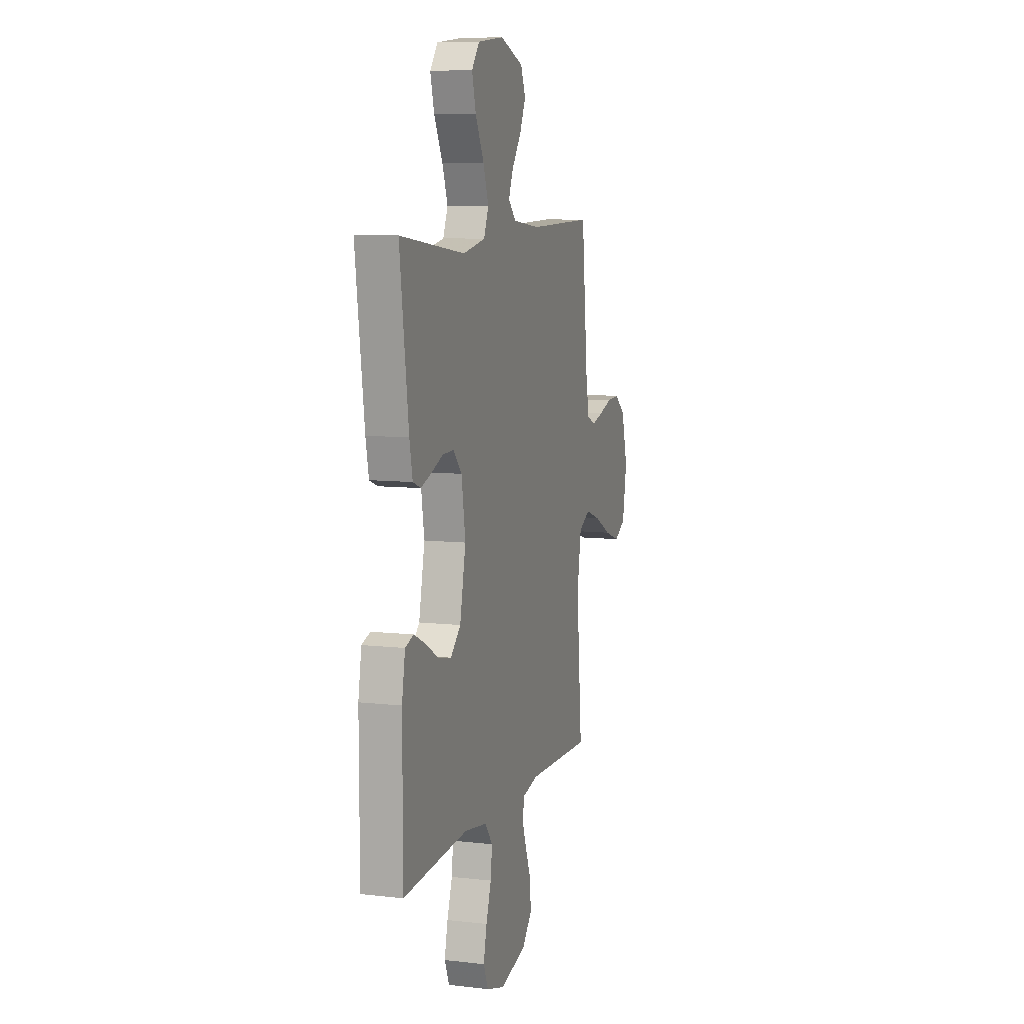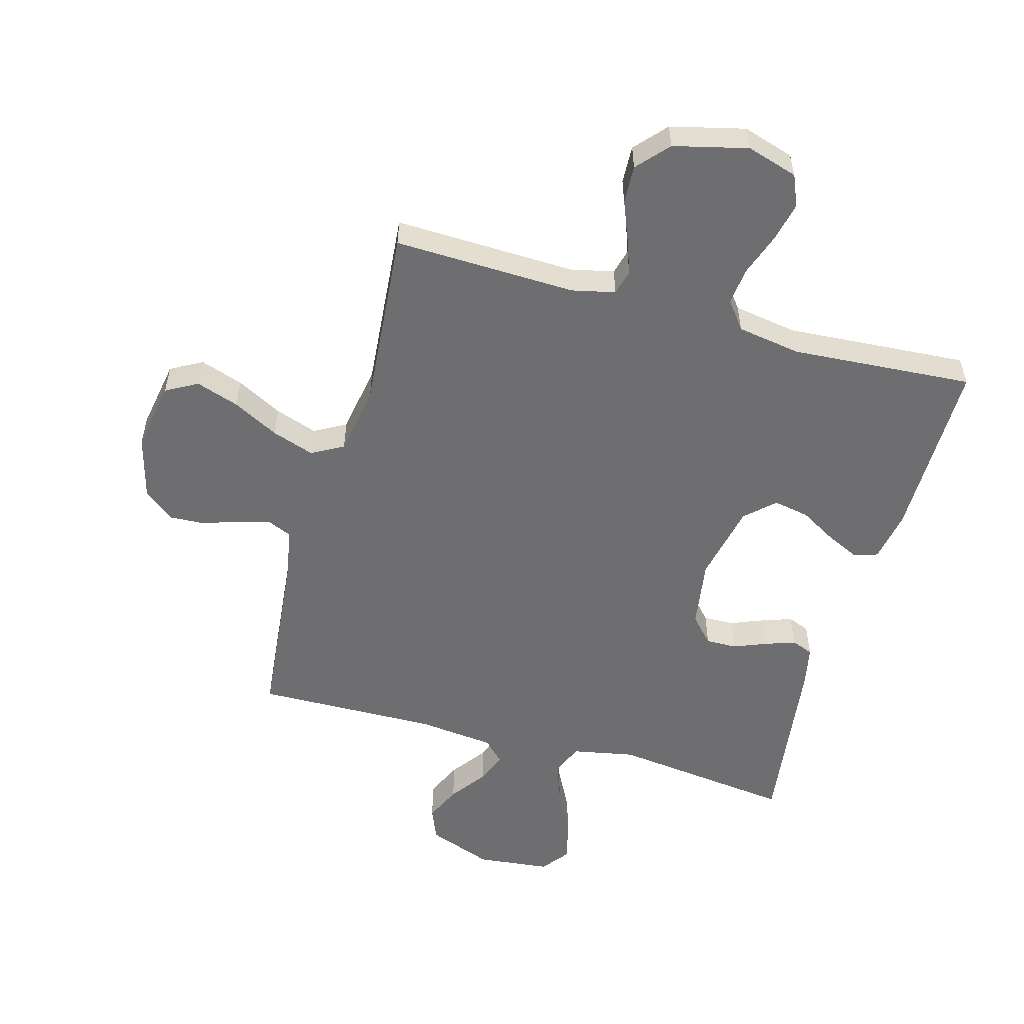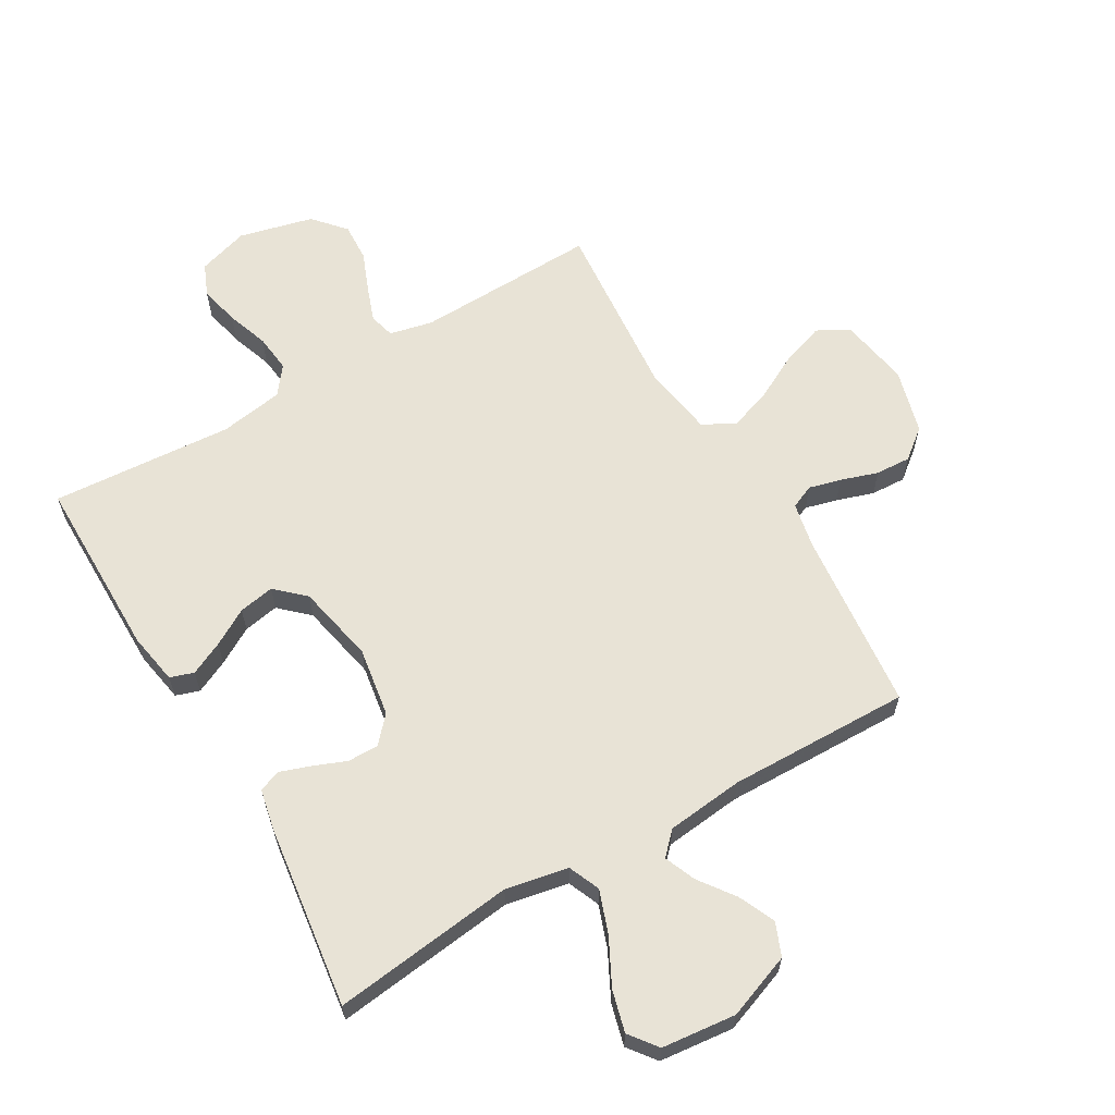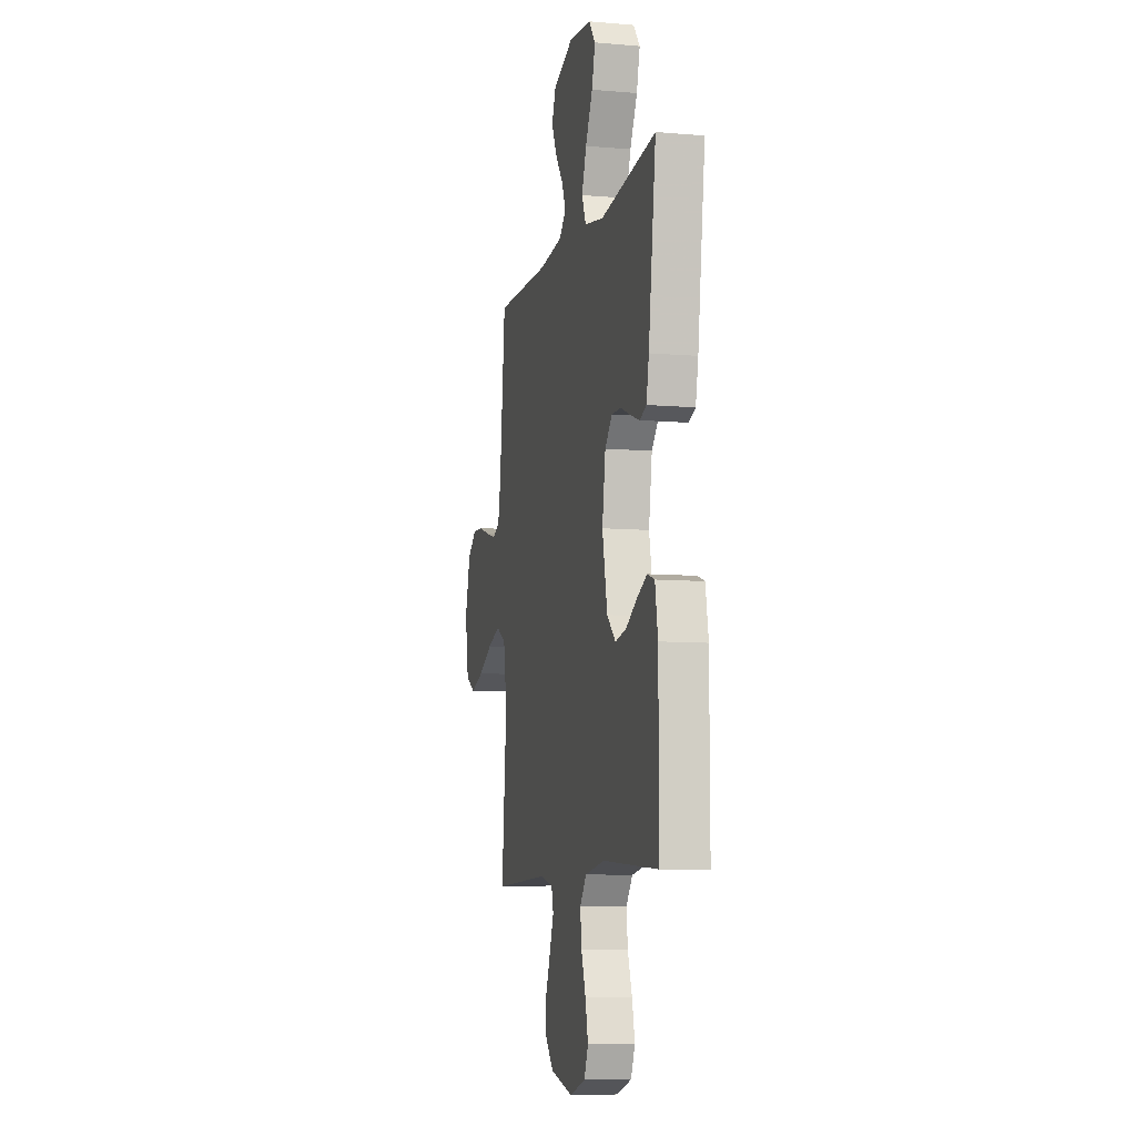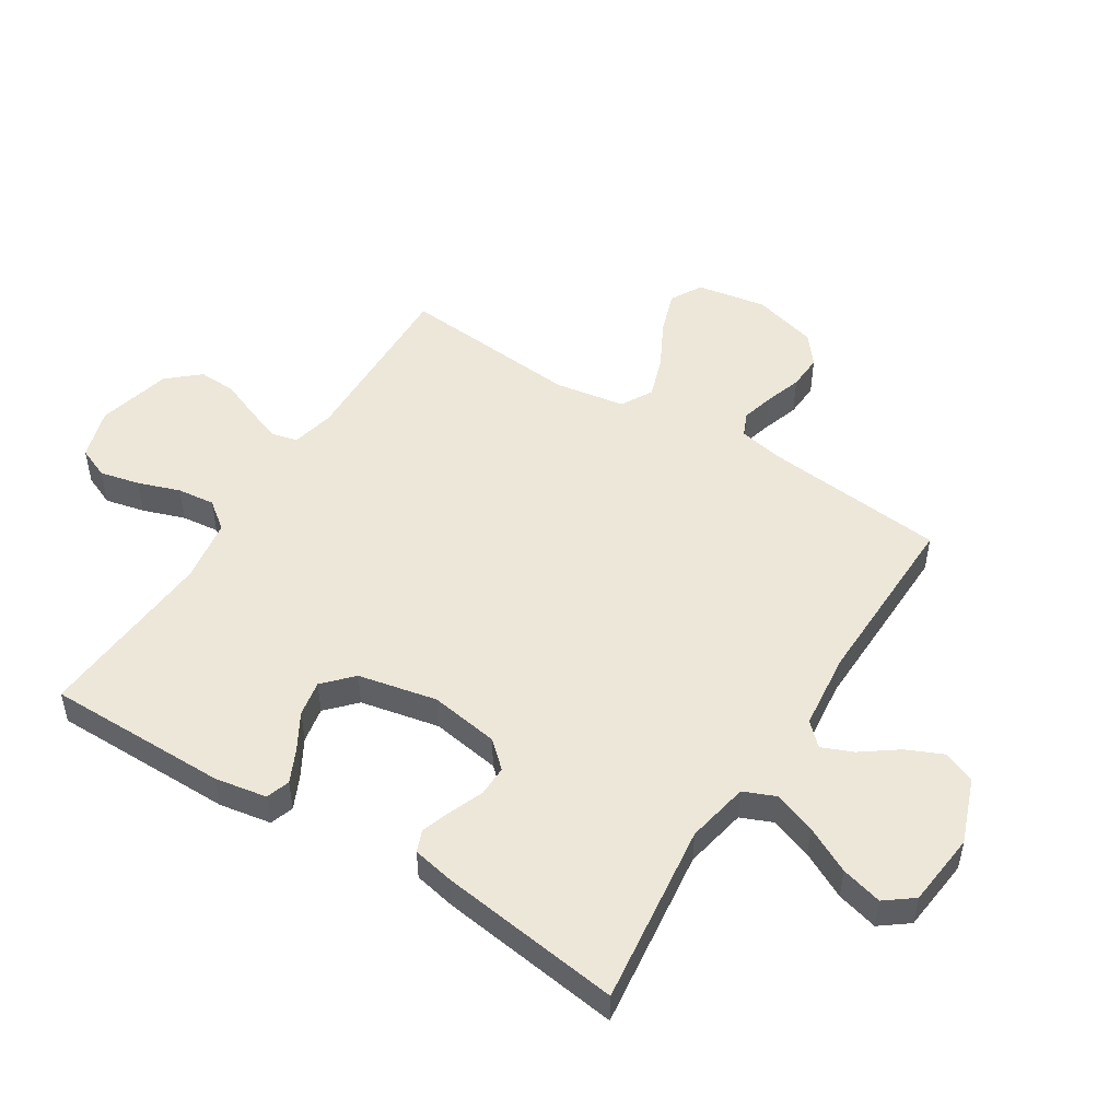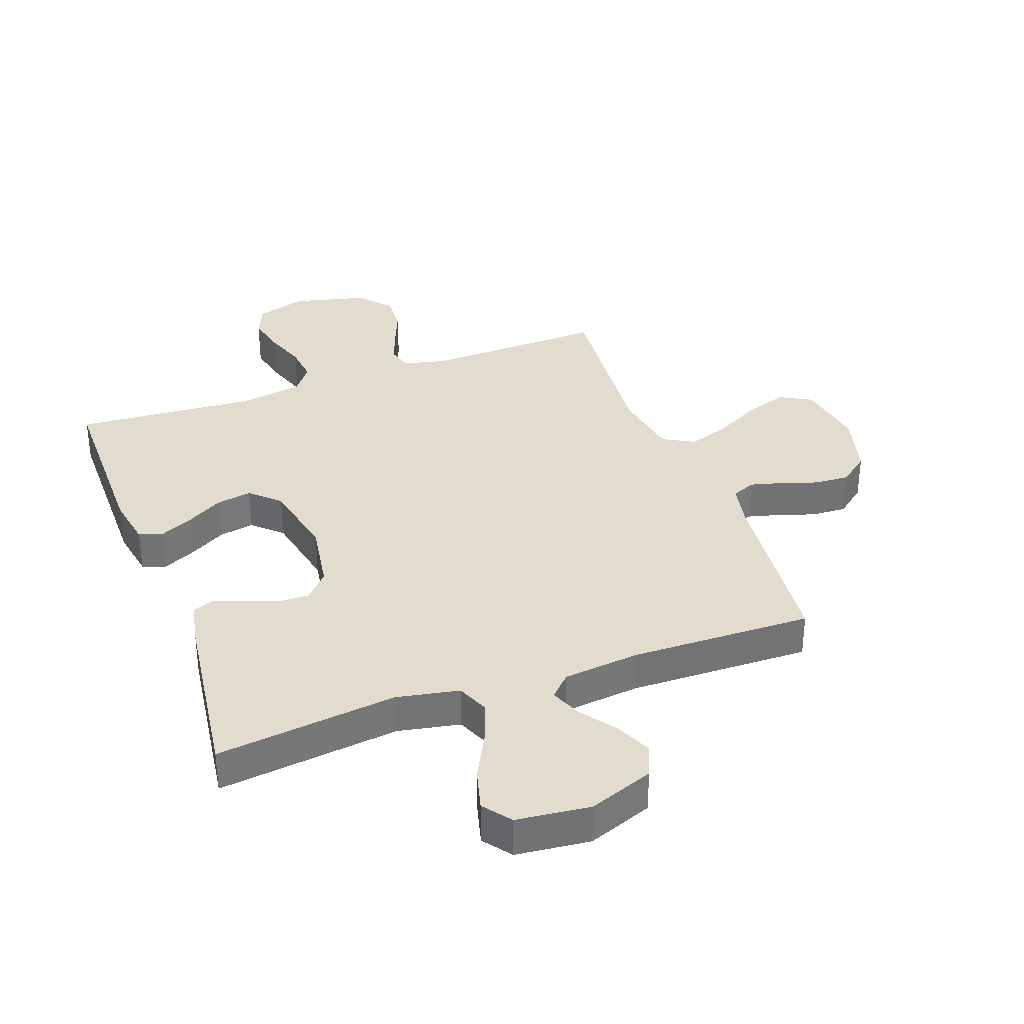
<metadata>
{"format":"obj","ext":"obj","renderer":"f3d","projection":"perspective","resolution":1024,"background":"white","views":[{"elev":8.6,"azim":-72.7,"up":"+Z"},{"elev":-54.4,"azim":164.4,"up":"+Y"},{"elev":62.5,"azim":-30.3,"up":"+Y"},{"elev":-8.4,"azim":-103.3,"up":"+Z"},{"elev":50.1,"azim":-57.8,"up":"+Y"},{"elev":34.7,"azim":-20.0,"up":"+Y"}]}
</metadata>
<code>
v -0.5 0.07 0.5
v -0.2 0.07 0.463
v -0.097 0.07 0.483
v -0.075 0.07 0.535
v -0.1 0.07 0.605
v -0.139 0.07 0.681
v -0.157 0.07 0.749
v -0.122 0.07 0.795
v 0 0.07 0.808
v 0.107 0.07 0.768
v 0.129 0.07 0.714
v 0.102 0.07 0.654
v 0.059 0.07 0.595
v 0.038 0.07 0.544
v 0.073 0.07 0.508
v 0.2 0.07 0.494
v 0.5 0.07 0.5
v 0.53 0.07 0.2
v 0.545 0.07 0.126
v 0.584 0.07 0.109
v 0.637 0.07 0.123
v 0.698 0.07 0.143
v 0.756 0.07 0.146
v 0.805 0.07 0.107
v 0.834 0.07 0
v 0.814 0.07 -0.115
v 0.762 0.07 -0.144
v 0.691 0.07 -0.12
v 0.615 0.07 -0.08
v 0.545 0.07 -0.056
v 0.493 0.07 -0.085
v 0.474 0.07 -0.2
v 0.5 0.07 -0.5
v 0.2 0.07 -0.491
v 0.129 0.07 -0.507
v 0.118 0.07 -0.549
v 0.139 0.07 -0.607
v 0.165 0.07 -0.672
v 0.168 0.07 -0.735
v 0.122 0.07 -0.787
v 0 0.07 -0.817
v -0.084 0.07 -0.791
v -0.106 0.07 -0.739
v -0.091 0.07 -0.673
v -0.067 0.07 -0.604
v -0.06 0.07 -0.542
v -0.095 0.07 -0.496
v -0.2 0.07 -0.479
v -0.5 0.07 -0.5
v -0.5 0.07 -0.2
v -0.485 0.07 -0.115
v -0.446 0.07 -0.102
v -0.391 0.07 -0.128
v -0.331 0.07 -0.163
v -0.272 0.07 -0.174
v -0.225 0.07 -0.13
v -0.198 0.07 0
v -0.216 0.07 0.114
v -0.255 0.07 0.157
v -0.306 0.07 0.156
v -0.361 0.07 0.134
v -0.41 0.07 0.117
v -0.446 0.07 0.131
v -0.46 0.07 0.2
v -0.5 0 0.5
v -0.2 0 0.463
v -0.097 0 0.483
v -0.075 0 0.535
v -0.1 0 0.605
v -0.139 0 0.681
v -0.157 0 0.749
v -0.122 0 0.795
v 0 0 0.808
v 0.107 0 0.768
v 0.129 0 0.714
v 0.102 0 0.654
v 0.059 0 0.595
v 0.038 0 0.544
v 0.073 0 0.508
v 0.2 0 0.494
v 0.5 0 0.5
v 0.53 0 0.2
v 0.545 0 0.126
v 0.584 0 0.109
v 0.637 0 0.123
v 0.698 0 0.143
v 0.756 0 0.146
v 0.805 0 0.107
v 0.834 0 0
v 0.814 0 -0.115
v 0.762 0 -0.144
v 0.691 0 -0.12
v 0.615 0 -0.08
v 0.545 0 -0.056
v 0.493 0 -0.085
v 0.474 0 -0.2
v 0.5 0 -0.5
v 0.2 0 -0.491
v 0.129 0 -0.507
v 0.118 0 -0.549
v 0.139 0 -0.607
v 0.165 0 -0.672
v 0.168 0 -0.735
v 0.122 0 -0.787
v 0 0 -0.817
v -0.084 0 -0.791
v -0.106 0 -0.739
v -0.091 0 -0.673
v -0.067 0 -0.604
v -0.06 0 -0.542
v -0.095 0 -0.496
v -0.2 0 -0.479
v -0.5 0 -0.5
v -0.5 0 -0.2
v -0.485 0 -0.115
v -0.446 0 -0.102
v -0.391 0 -0.128
v -0.331 0 -0.163
v -0.272 0 -0.174
v -0.225 0 -0.13
v -0.198 0 0
v -0.216 0 0.114
v -0.255 0 0.157
v -0.306 0 0.156
v -0.361 0 0.134
v -0.41 0 0.117
v -0.446 0 0.131
v -0.46 0 0.2
f 63 64 1 2
f 60 61 62 63
f 60 63 2 3
f 59 60 3
f 58 59 3
f 57 58 3 4
f 56 57 4
f 51 52 53 54
f 49 50 51 54
f 48 49 54 55
f 47 48 55 56
f 42 43 44 45
f 42 45 46
f 41 42 46
f 40 41 46
f 37 38 39 40
f 36 37 40 46
f 35 36 46 47
f 32 33 34
f 31 32 34 35
f 26 27 28 29
f 26 29 30
f 25 26 30
f 24 25 30
f 21 22 23 24
f 20 21 24 30
f 19 20 30 31
f 16 17 18
f 15 16 18 19
f 10 11 12 13
f 10 13 14
f 9 10 14
f 8 9 14
f 5 6 7 8
f 4 5 8 14
f 56 4 14 15
f 31 35 47 56
f 15 19 31 56
f 66 65 128 127
f 127 126 125 124
f 67 66 127 124
f 67 124 123
f 67 123 122
f 68 67 122 121
f 68 121 120
f 118 117 116 115
f 118 115 114 113
f 119 118 113 112
f 120 119 112 111
f 109 108 107 106
f 110 109 106
f 110 106 105
f 110 105 104
f 104 103 102 101
f 110 104 101 100
f 111 110 100 99
f 98 97 96
f 99 98 96 95
f 93 92 91 90
f 94 93 90
f 94 90 89
f 94 89 88
f 88 87 86 85
f 94 88 85 84
f 95 94 84 83
f 82 81 80
f 83 82 80 79
f 77 76 75 74
f 78 77 74
f 78 74 73
f 78 73 72
f 72 71 70 69
f 78 72 69 68
f 79 78 68 120
f 120 111 99 95
f 120 95 83 79
f 1 65 66 2
f 2 66 67 3
f 3 67 68 4
f 4 68 69 5
f 5 69 70 6
f 6 70 71 7
f 7 71 72 8
f 8 72 73 9
f 9 73 74 10
f 10 74 75 11
f 11 75 76 12
f 12 76 77 13
f 13 77 78 14
f 14 78 79 15
f 15 79 80 16
f 16 80 81 17
f 17 81 82 18
f 18 82 83 19
f 19 83 84 20
f 20 84 85 21
f 21 85 86 22
f 22 86 87 23
f 23 87 88 24
f 24 88 89 25
f 25 89 90 26
f 26 90 91 27
f 27 91 92 28
f 28 92 93 29
f 29 93 94 30
f 30 94 95 31
f 31 95 96 32
f 32 96 97 33
f 33 97 98 34
f 34 98 99 35
f 35 99 100 36
f 36 100 101 37
f 37 101 102 38
f 38 102 103 39
f 39 103 104 40
f 40 104 105 41
f 41 105 106 42
f 42 106 107 43
f 43 107 108 44
f 44 108 109 45
f 45 109 110 46
f 46 110 111 47
f 47 111 112 48
f 48 112 113 49
f 49 113 114 50
f 50 114 115 51
f 51 115 116 52
f 52 116 117 53
f 53 117 118 54
f 54 118 119 55
f 55 119 120 56
f 56 120 121 57
f 57 121 122 58
f 58 122 123 59
f 59 123 124 60
f 60 124 125 61
f 61 125 126 62
f 62 126 127 63
f 63 127 128 64
f 64 128 65 1

</code>
